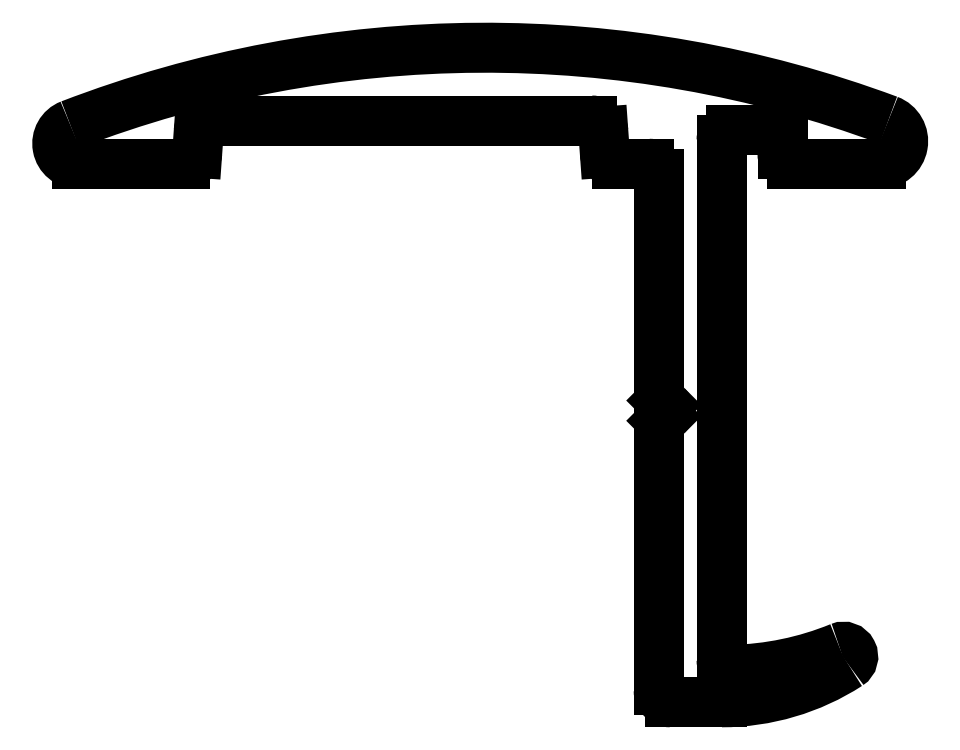
<metadata>
{"format":"dxf","ext":"dxf","renderer":"ezdxf+matplotlib","layout":"modelspace","background":"white","min_lineweight":24,"dpi":150}
</metadata>
<code>
0
SECTION
2
ENTITIES
0
ARC
8
0
10
752.1
20
603.1
30
0
40
0.3
50
270
51
355.9
0
LINE
8
0
10
752.4
20
603.6
30
0
11
752.4
21
603.1
31
0
0
LINE
8
0
10
749.3
20
602.8
30
0
11
752.1
21
602.8
31
0
0
ARC
8
0
10
752.7
20
603.6
30
0
40
0.3
50
90
51
175.9
0
ARC
8
0
10
749.3
20
603.3
30
0
40
0.5135
50
111
51
270
0
LINE
8
0
10
752.7
20
603.9
30
0
11
762.4
21
603.9
31
0
0
ARC
8
0
10
759.7
20
576.3
30
0
40
29.45
50
69.63
51
111
0
ARC
8
0
10
762.4
20
603.6
30
0
40
0.3
50
4.087
51
90
0
ARC
8
0
10
769.8
20
603.4
30
0
40
0.5729
50
270
51
69.63
0
LINE
8
0
10
762.7
20
603.6
30
0
11
762.7
21
603.1
31
0
0
LINE
8
0
10
767.5
20
602.8
30
0
11
769.8
21
602.8
31
0
0
ARC
8
0
10
763
20
603.1
30
0
40
0.3
50
184.1
51
270
0
ARC
8
0
10
767.5
20
603
30
0
40
0.25
50
180
51
270
0
LINE
8
0
10
763.9
20
602.8
30
0
11
763
21
602.8
31
0
0
LINE
8
0
10
767.3
20
603.4
30
0
11
767.3
21
603
31
0
0
ARC
8
0
10
763.9
20
602.5
30
0
40
0.25
50
0
51
90
0
ARC
8
0
10
767
20
603.4
30
0
40
0.25
50
0
51
90
0
LINE
8
0
10
764.1
20
602.5
30
0
11
764.1
21
596.9
31
0
0
LINE
8
0
10
766
20
603.6
30
0
11
767
21
603.6
31
0
0
ARC
8
0
10
764.4
20
596.9
30
0
40
0.25
50
180
51
225
0
ARC
8
0
10
766
20
603.4
30
0
40
0.25
50
90
51
180
0
LINE
8
0
10
764.3
20
596.6
30
0
11
764.2
21
596.8
31
0
0
LINE
8
0
10
765.7
20
603.4
30
0
11
765.7
21
590.2
31
0
0
ARC
8
0
10
764.2
20
596.5
30
0
40
0.2
50
315
51
45
0
ARC
8
0
10
766
20
590.2
30
0
40
0.25
50
180
51
271.2
0
LINE
8
0
10
764.3
20
596.4
30
0
11
764.2
21
596.2
31
0
0
ARC
8
0
10
765.8
20
597.6
30
0
40
7.719
50
271.2
51
292.2
0
ARC
8
0
10
764.4
20
596.1
30
0
40
0.25
50
135
51
180
0
ARC
8
0
10
768.8
20
590.2
30
0
40
0.25
50
302.9
51
112.2
0
LINE
8
0
10
764.1
20
596.1
30
0
11
764.1
21
589.4
31
0
0
ARC
8
0
10
765.7
20
595
30
0
40
5.949
50
270
51
302.9
0
ARC
8
0
10
764.4
20
589.4
30
0
40
0.3
50
180
51
270
0
LINE
8
0
10
765.7
20
589.1
30
0
11
764.4
21
589.1
31
0
0
ENDSEC
0
EOF

</code>
